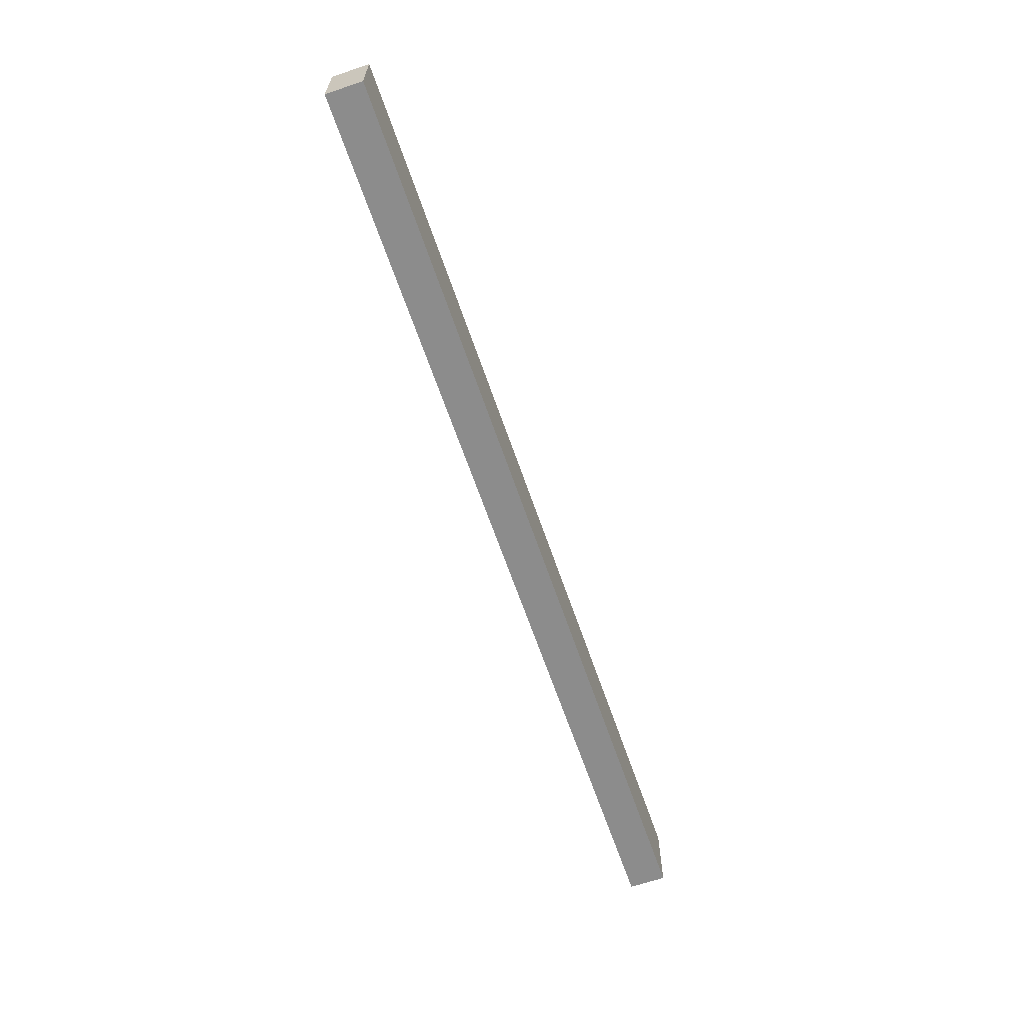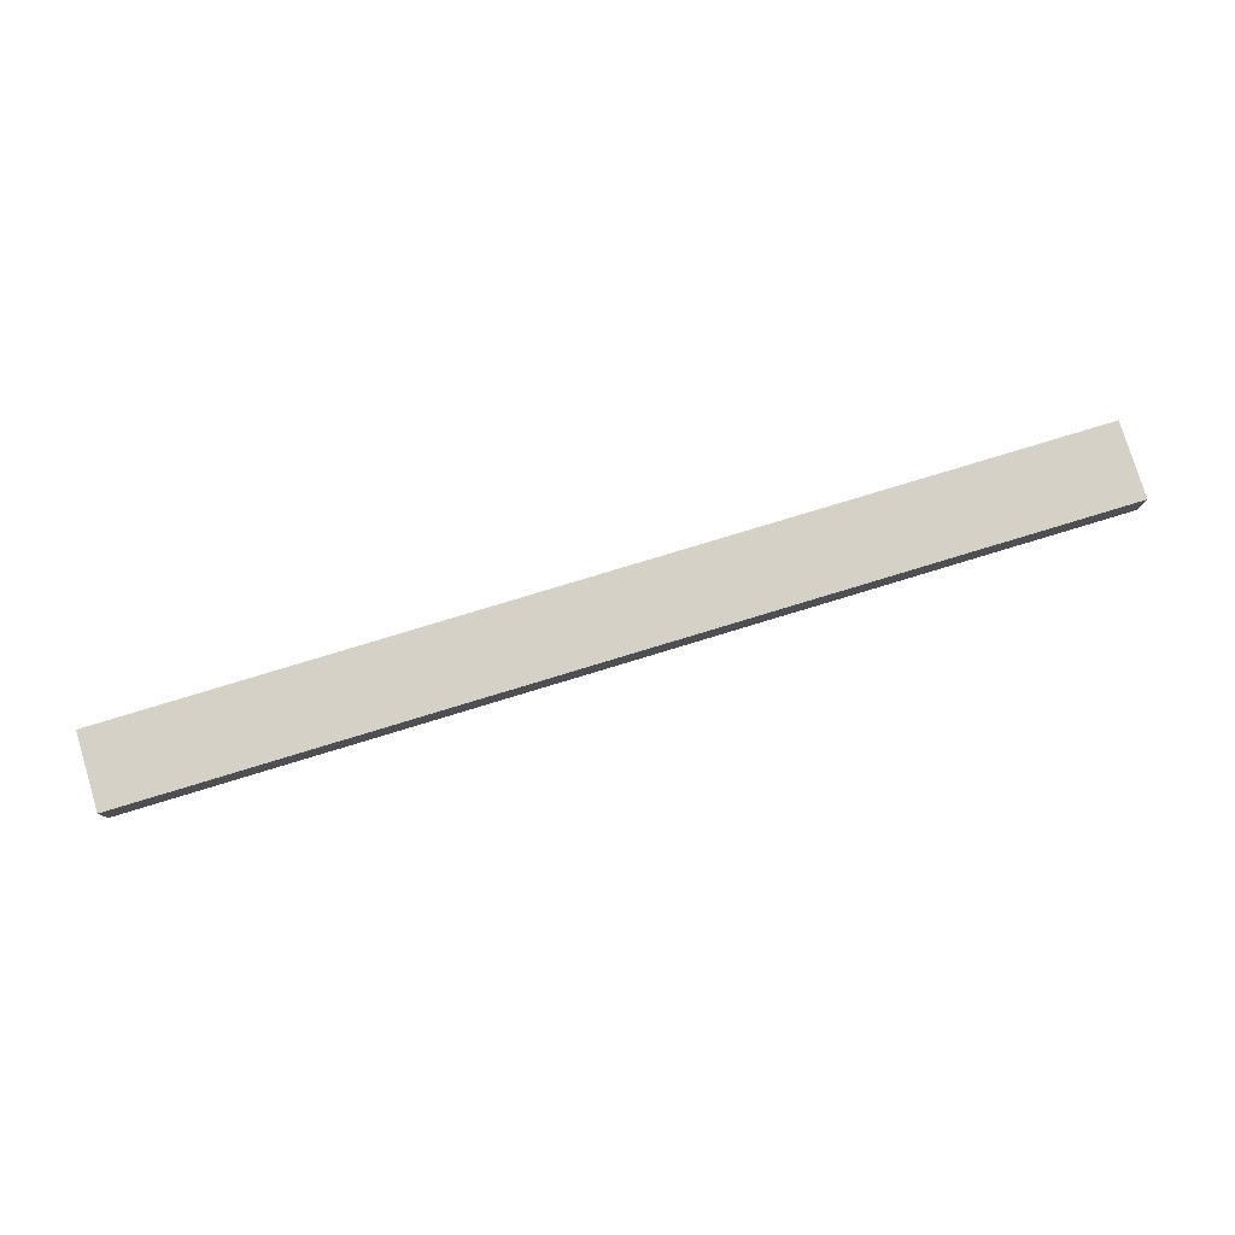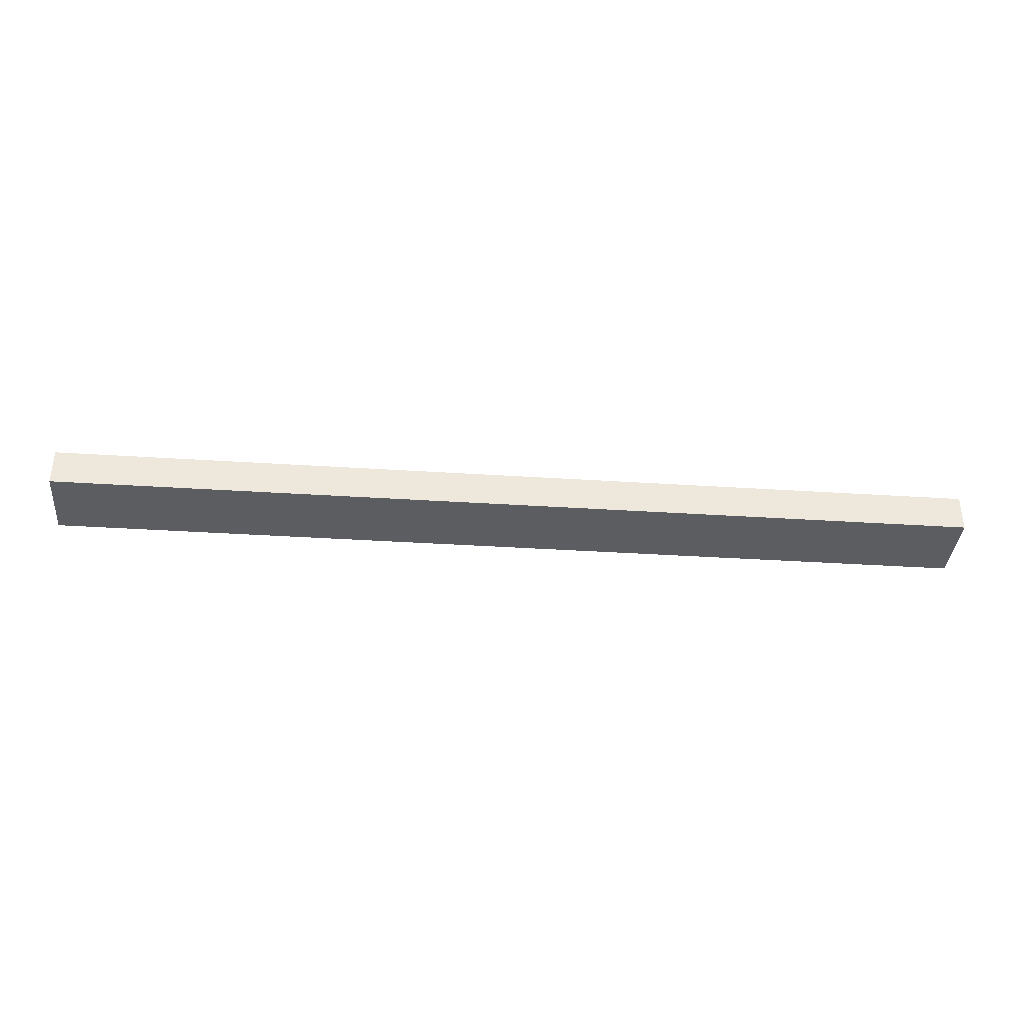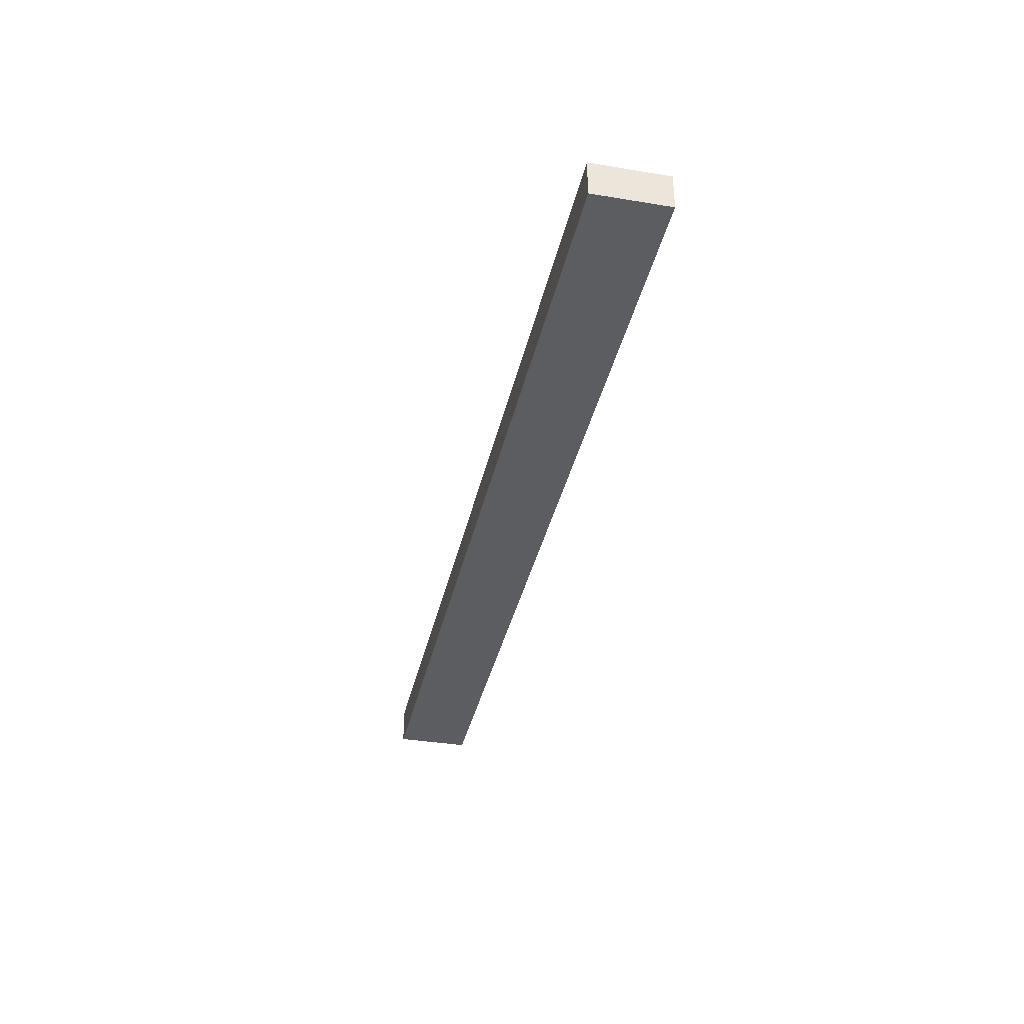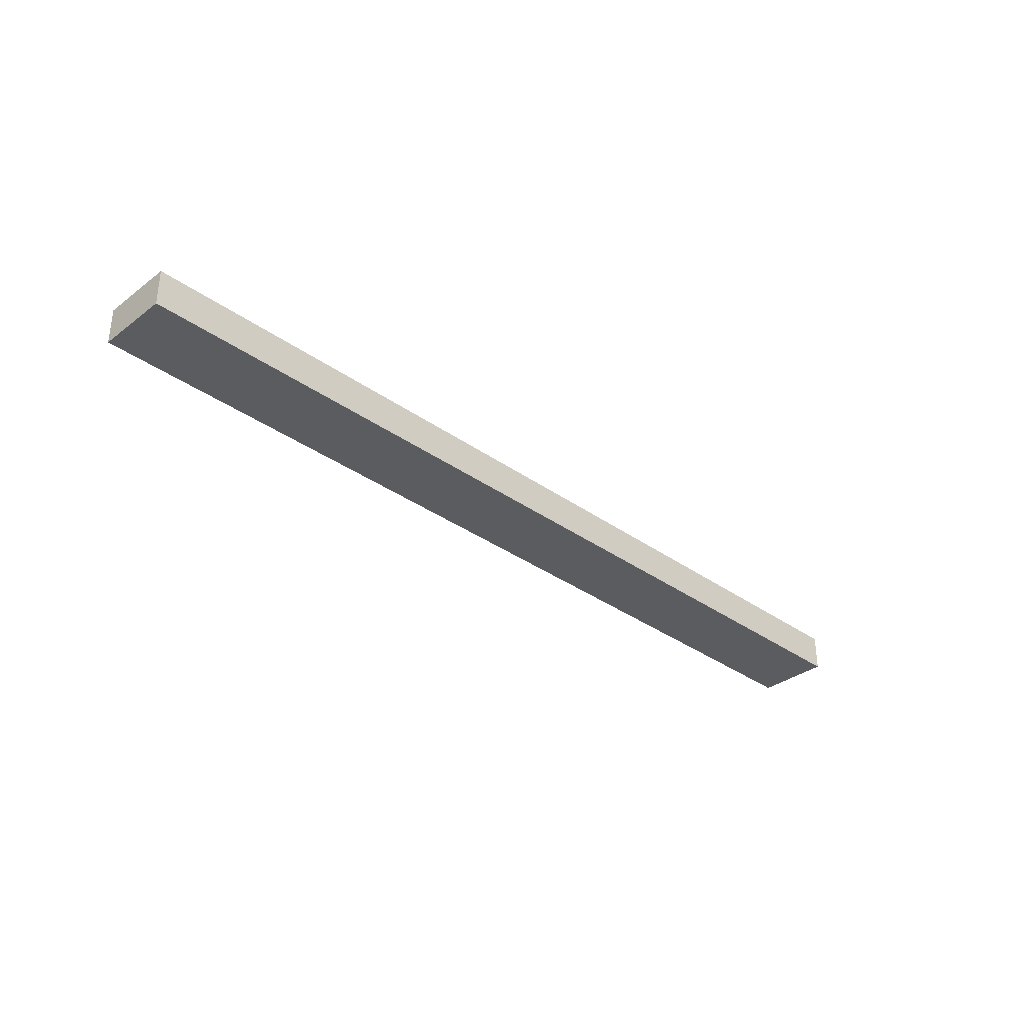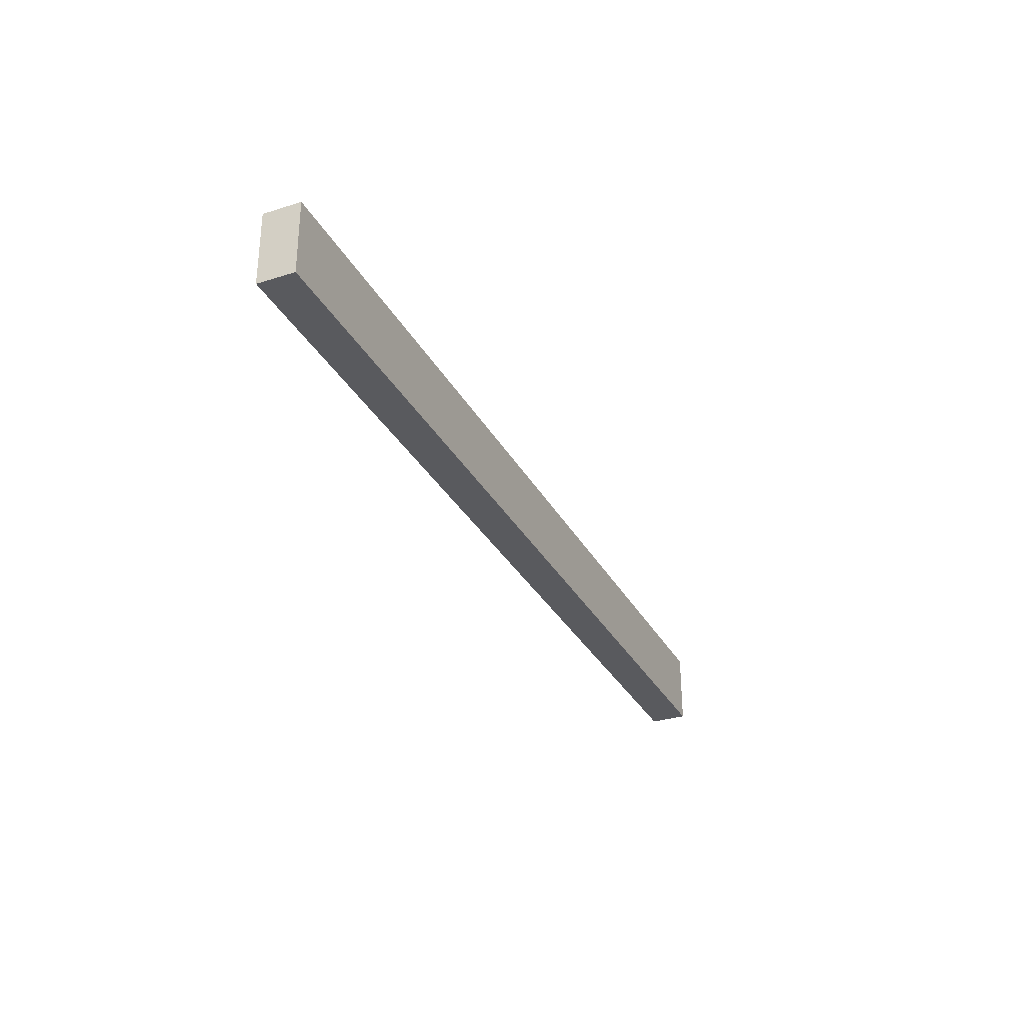
<metadata>
{"format":"obj","ext":"obj","renderer":"f3d","projection":"perspective","resolution":1024,"background":"white","views":[{"elev":-64.2,"azim":-71.1,"up":"+Y"},{"elev":78.9,"azim":163.1,"up":"+Z"},{"elev":-36.8,"azim":-4.8,"up":"+Z"},{"elev":-36.5,"azim":-102.2,"up":"+Z"},{"elev":-33.8,"azim":135.7,"up":"+Z"},{"elev":-31.3,"azim":114.2,"up":"+Y"}]}
</metadata>
<code>
o Mesh 0
v -0.06 0.06 0.03
v -0.06 -0.06 0.03
v -0.06 0.06 -0.03
v -0.06 -0.06 -0.03
v -0.06 0 -0.03
v -0.06 0 0.03
v -0.06 0.06 -0.03
v -0.06 -0.06 -0.03
v 1.45 0.06 -0.03
v 1.45 -0.06 -0.03
v 0.156 0.06 -0.03
v 0.371 0.06 -0.03
v 0.587 0.06 -0.03
v 0.803 0.06 -0.03
v 1.018 0.06 -0.03
v 1.234 0.06 -0.03
v 1.234 -0.06 -0.03
v 1.018 -0.06 -0.03
v 0.803 -0.06 -0.03
v 0.587 -0.06 -0.03
v 0.371 -0.06 -0.03
v 0.156 -0.06 -0.03
v -0.06 0 -0.03
v 0.192 0 -0.03
v 0.192 -0.03 -0.03
v 0.066 0 -0.03
v 0.066 -0.03 -0.03
v 0.192 0.03 -0.03
v 0.066 0.03 -0.03
v 1.45 0 -0.03
v 1.198 0 -0.03
v 1.324 0 -0.03
v 1.198 0.03 -0.03
v 1.324 0.03 -0.03
v 1.198 -0.03 -0.03
v 1.324 -0.03 -0.03
v 1.45 0.06 0.03
v -0.06 0.06 0.03
v -0.06 -0.06 0.03
v -0.06 0 0.03
v 0.192 0 0.03
v 0.066 0 0.03
v 0.192 0.03 0.03
v 0.066 0.03 0.03
v 0.192 -0.03 0.03
v 0.066 -0.03 0.03
v 1.45 -0.06 0.03
v 1.45 0 0.03
v 1.198 0 0.03
v 1.198 -0.03 0.03
v 1.324 0 0.03
v 1.324 -0.03 0.03
v 1.198 0.03 0.03
v 1.324 0.03 0.03
v 1.234 0.06 0.03
v 1.018 0.06 0.03
v 0.803 0.06 0.03
v 0.587 0.06 0.03
v 0.371 0.06 0.03
v 0.156 0.06 0.03
v 0.156 -0.06 0.03
v 0.371 -0.06 0.03
v 0.587 -0.06 0.03
v 0.803 -0.06 0.03
v 1.018 -0.06 0.03
v 1.234 -0.06 0.03
v -0.06 0.06 -0.03
v -0.06 0.06 0.03
v 1.45 0.06 0.03
v 1.45 0.06 -0.03
v 1.234 0.06 -0.03
v 1.018 0.06 -0.03
v 0.803 0.06 -0.03
v 0.587 0.06 -0.03
v 0.371 0.06 -0.03
v 0.156 0.06 -0.03
v 0.156 0.06 0.03
v 0.371 0.06 0.03
v 0.587 0.06 0.03
v 0.803 0.06 0.03
v 1.018 0.06 0.03
v 1.234 0.06 0.03
v -0.06 -0.06 -0.03
v -0.06 -0.06 0.03
v 1.45 -0.06 0.03
v 0.156 -0.06 -0.03
v 0.371 -0.06 -0.03
v 0.587 -0.06 -0.03
v 0.803 -0.06 -0.03
v 1.018 -0.06 -0.03
v 1.234 -0.06 -0.03
v 1.45 -0.06 -0.03
v 1.234 -0.06 0.03
v 1.018 -0.06 0.03
v 0.803 -0.06 0.03
v 0.587 -0.06 0.03
v 0.371 -0.06 0.03
v 0.156 -0.06 0.03
v 1.45 0.06 -0.03
v 1.45 -0.06 -0.03
v 1.45 0.06 0.03
v 1.45 -0.06 0.03
v 1.45 0 -0.03
v 1.45 0 0.03
f 6 1 3 5
f 2 6 5 4
f 25 27 26 24
f 24 26 29 28
f 36 35 31 32
f 32 31 33 34
f 23 7 29
f 11 29 7
f 29 26 23
f 28 11 12
f 28 12 24
f 29 11 28
f 12 13 20 21
f 8 23 26 27
f 25 22 27
f 27 22 8
f 21 25 24
f 12 21 24
f 22 25 21
f 19 20 13 14
f 15 18 19 14
f 16 33 15
f 15 33 31
f 34 16 9
f 9 30 34
f 33 16 34
f 34 30 32
f 18 31 35
f 18 35 17
f 31 18 15
f 35 36 17
f 36 32 30
f 36 10 17
f 36 30 10
f 50 52 51 49
f 49 51 54 53
f 46 45 41 42
f 42 41 43 44
f 48 37 54
f 55 54 37
f 54 51 48
f 53 55 56
f 53 56 49
f 54 55 53
f 57 64 65 56
f 48 52 47
f 50 66 52
f 52 66 47
f 51 52 48
f 65 50 49
f 56 65 49
f 66 50 65
f 63 64 57 58
f 58 59 62 63
f 60 43 59
f 43 41 59
f 44 60 38
f 44 38 40
f 60 44 43
f 41 62 59
f 62 41 45
f 45 61 62
f 61 45 46
f 46 42 40
f 44 40 42
f 61 46 39
f 40 39 46
f 76 67 68 77
f 74 75 78 79
f 75 76 77 78
f 72 73 80 81
f 70 71 82 69
f 71 72 81 82
f 73 74 79 80
f 83 86 98 84
f 87 88 96 97
f 86 87 97 98
f 88 89 95 96
f 89 90 94 95
f 91 92 85 93
f 90 91 93 94
f 103 99 101 104
f 100 103 104 102

</code>
